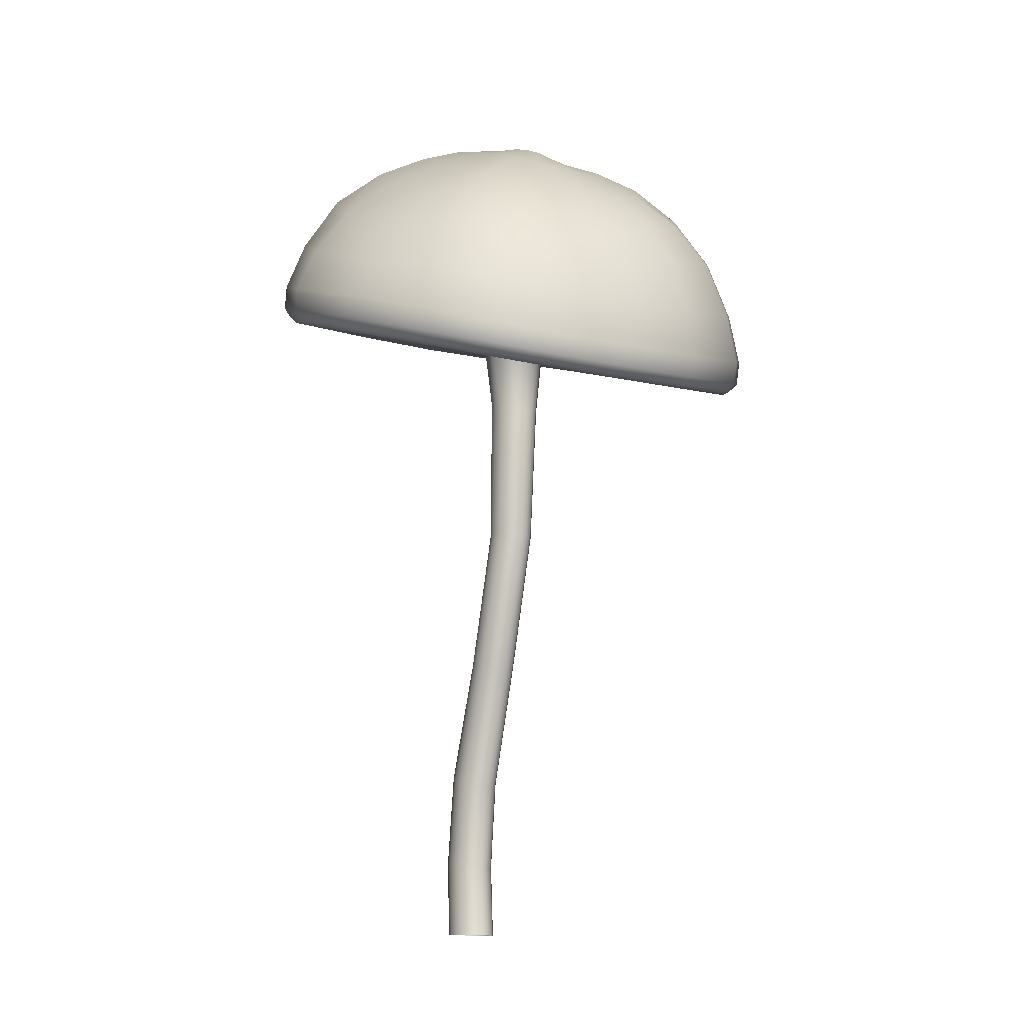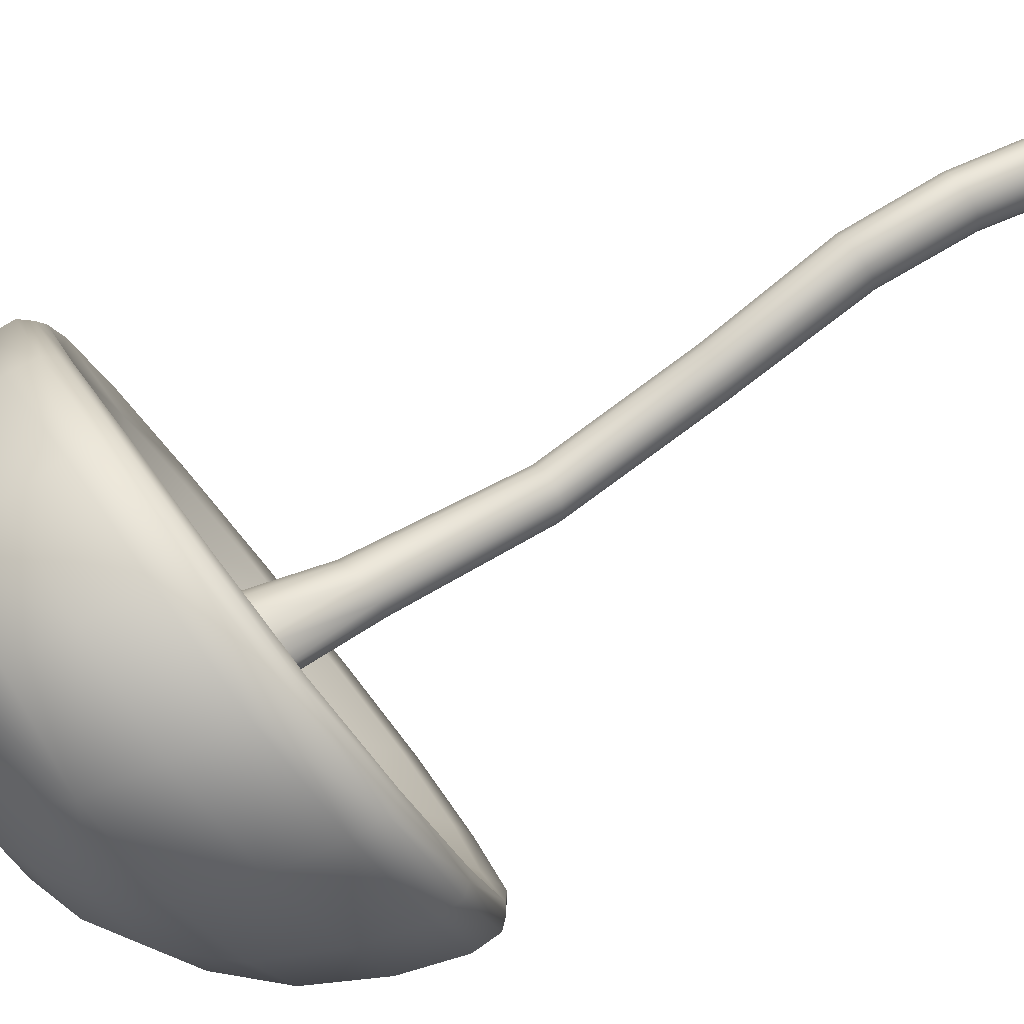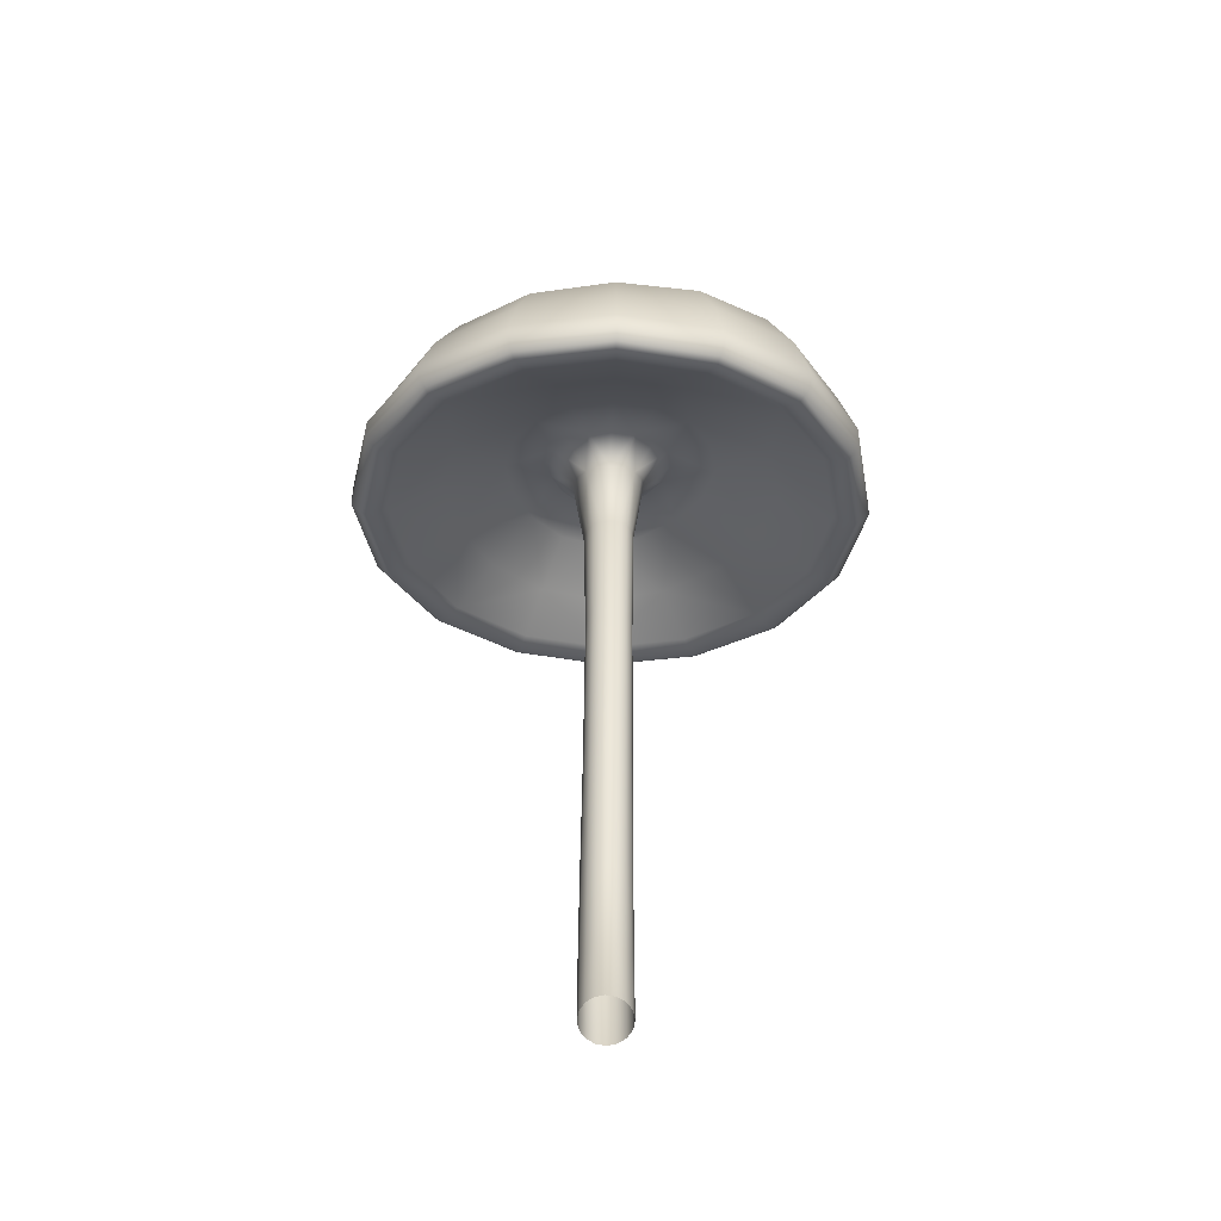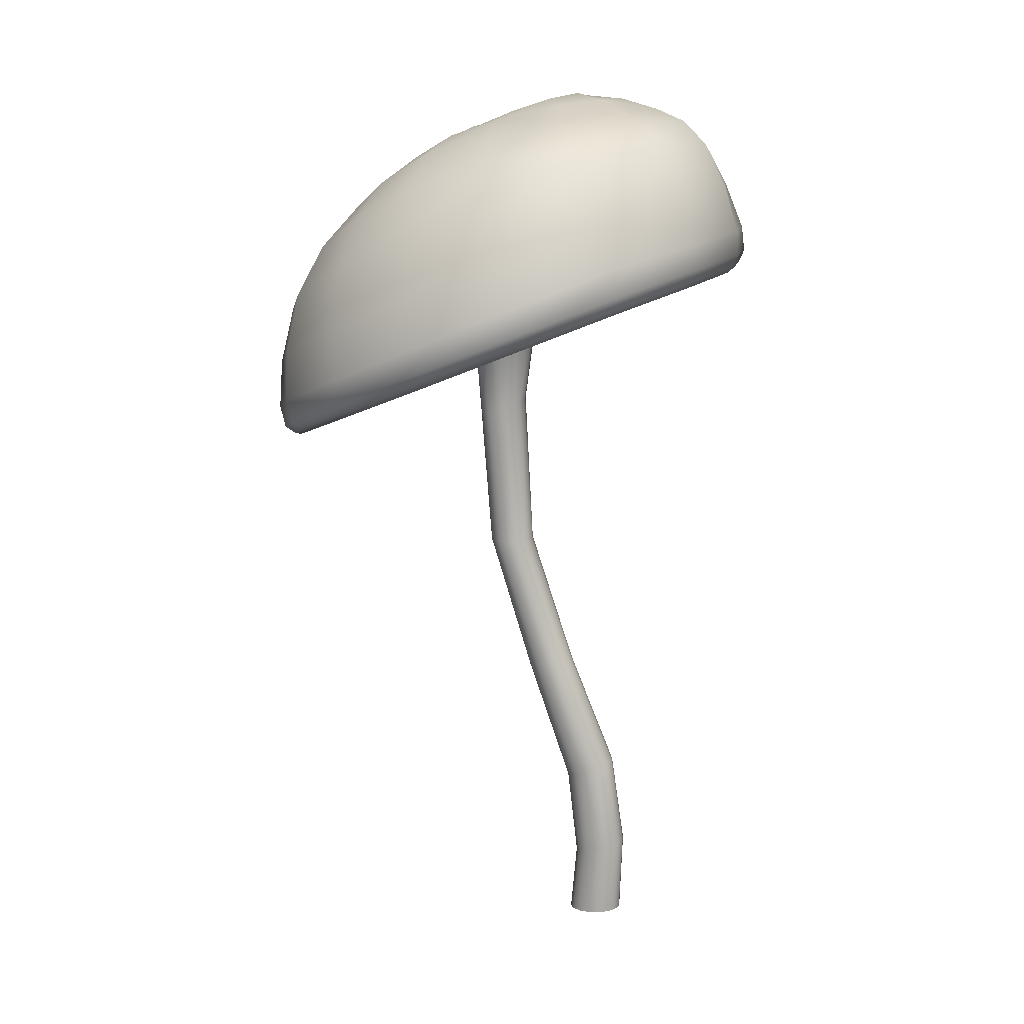
<metadata>
{"format":"obj","ext":"obj","renderer":"f3d","projection":"perspective","resolution":1024,"background":"white","views":[{"elev":-16.5,"azim":154.5,"up":"+Y"},{"elev":49.5,"azim":-121.9,"up":"+Z"},{"elev":-58.2,"azim":178.7,"up":"+Y"},{"elev":13.5,"azim":-69.7,"up":"+Y"}]}
</metadata>
<code>
g default
v 0.02093 -0.1971 -0.06728
v 0.08085 -0.1463 0.1122
v -0.07629 -0.1245 0.1822
v -0.1362 -0.1753 0.002758
v 0.08343 -0.1762 0.007938
v 0.01469 -0.1249 0.1844
v -0.1388 -0.1453 0.107
v -0.07005 -0.1967 -0.06943
v 0.07568 0.9077 -0.2939
v 0.01513 0.9363 -0.1371
v -0.131 0.9244 -0.2021
v -0.07049 0.8959 -0.3589
v 0.01513 0.8959 -0.3589
v 0.07568 0.9244 -0.2021
v -0.07049 0.9363 -0.1371
v -0.131 0.9077 -0.2939
v 0.09914 2.403 -0.4984
v -0.06843 2.411 -0.4276
v -0.1383 2.353 -0.5881
v 0.08174 2.356 -0.5885
v 0.03829 2.427 -0.4302
v -0.1368 2.384 -0.4948
v -0.07374 2.334 -0.6517
v 0.0171 2.335 -0.651
v -0.1542 2.907 -0.8496
v 0.09122 2.905 -0.8438
v 0.2801 3.181 -0.4374
v -0.1161 3.266 -0.2279
v -0.3239 3.003 -0.6891
v 0.2619 3.013 -0.686
v 0.1344 3.295 -0.2191
v -0.3108 3.142 -0.4435
v 0.7606 2.716 -0.8618
v 0.3179 3.226 0.2892
v -0.8172 2.998 -0.2098
v -0.3652 2.503 -1.308
v 0.2962 2.501 -1.303
v 0.7614 3.021 -0.2005
v -0.3327 3.212 0.2784
v -0.8288 2.708 -0.8653
v -1.189 2.515 -0.9234
v 1.119 2.515 -0.9234
v 0.4425 3.159 0.6541
v -1.189 2.907 0.0192
v -0.5131 2.239 -1.57
v 0.443 2.239 -1.57
v 1.119 2.909 0.01749
v -0.5136 3.157 0.6558
v 0.4717 2.283 -1.647
v 1.188 2.99 0.02507
v -0.5423 3.252 0.7049
v -1.258 2.576 -0.9691
v 1.188 2.576 -0.9691
v 0.4712 3.252 0.7
v -1.258 2.991 0.03001
v -0.5418 2.283 -1.647
v -1.168 3.387 -0.1034
v -0.5102 2.646 -1.675
v 0.4415 2.642 -1.657
v 1.113 3.359 -0.08202
v -0.5041 3.625 0.6005
v -1.171 2.95 -1.048
v 1.111 2.92 -0.9975
v 0.4461 3.624 0.5893
v 0.7482 3.431 -0.9701
v 0.3579 3.978 0.2944
v -0.7857 3.825 -0.3507
v -0.3681 3.199 -1.508
v 0.3278 3.195 -1.478
v 0.7405 3.793 -0.3106
v -0.3148 3.97 0.3302
v -0.8012 3.474 -1.076
v -0.05315 4.079 0.02727
v -0.3902 3.78 -0.894
v 0.2691 3.785 -0.8565
v 0.254 4.06 -0.04415
v -0.3443 3.987 -0.4311
v -0.201 3.633 -1.115
v 0.107 3.653 -1.104
v 0.3141 3.954 -0.4765
v -0.04695 3.901 -0.7636
v 0.07947 3.974 -0.5317
v 0.03469 4.079 -0.2729
v -0.1621 3.907 -0.6729
v 0.006718 3.931 -0.6957
v 0.1153 4.045 -0.3304
v -0.117 4.011 -0.4512
v -0.09996 3.874 -0.7638
v -0.0669 -0.5619 -0.1033
v -0.1348 -0.5557 -0.02808
v -0.14 -0.5478 0.0826
v -0.07938 -0.5427 0.1639
v 0.01154 -0.5435 0.1682
v 0.07949 -0.5497 0.09295
v 0.08466 -0.5577 -0.01773
v 0.02403 -0.5628 -0.09902
v -0.07173 0.2591 -0.1249
v -0.1356 0.2857 -0.056
v -0.1362 0.3233 0.04193
v -0.07329 0.3498 0.1115
v 0.01637 0.3497 0.1121
v 0.08023 0.3231 0.04322
v 0.08088 0.2855 -0.0547
v 0.01793 0.259 -0.1243
v 0.05903 -0.1889 -0.03715
v -0.02429 -0.2 -0.07915
v 0.05424 -0.1334 0.1561
v 0.09156 -0.1613 0.06028
v -0.1144 -0.1327 0.1521
v -0.03107 -0.1216 0.1941
v -0.1096 -0.1881 -0.04113
v -0.1469 -0.1603 0.05465
v -0.06995 1.619 -0.5938
v -0.1296 1.62 -0.5313
v -0.1292 1.623 -0.442
v -0.06863 1.626 -0.3785
v 0.01957 1.63 -0.3792
v 0.07829 1.628 -0.4429
v 0.07394 1.621 -0.5313
v 0.01428 1.619 -0.5936
v 0.08455 0.9161 -0.248
v 0.05168 0.9006 -0.3332
v -0.02768 0.938 -0.1276
v 0.05168 0.9316 -0.1628
v -0.1399 0.9161 -0.248
v -0.107 0.9316 -0.1628
v -0.02768 0.8942 -0.3684
v -0.107 0.9006 -0.3332
v -0.09682 2.833 -0.6859
v -0.1916 2.887 -0.5967
v -0.1864 2.97 -0.4616
v -0.08067 3.041 -0.3541
v 0.07524 3.068 -0.3552
v 0.1594 3.003 -0.4646
v 0.1331 2.893 -0.5964
v 0.03797 2.833 -0.6836
v 0.08299 2.425 -0.4583
v 0.09574 2.375 -0.5439
v -0.1094 2.4 -0.4542
v -0.01788 2.419 -0.4184
v -0.1126 2.342 -0.6269
v -0.1475 2.368 -0.5419
v 0.05594 2.343 -0.6261
v -0.02829 2.332 -0.6604
v -0.2442 2.736 -1.079
v -0.5361 2.883 -0.8004
v -0.5182 3.088 -0.3797
v -0.1937 3.264 -0.02503
v 0.2154 3.288 -0.008787
v 0.4759 3.125 -0.3662
v 0.4703 2.895 -0.7952
v 0.1772 2.734 -1.071
v -0.03171 2.89 -0.8683
v -0.2577 2.947 -0.7893
v 0.1955 2.948 -0.7813
v 0.229 3.255 -0.3143
v 0.2902 3.094 -0.568
v -0.2317 3.21 -0.3268
v 0.01353 3.299 -0.1807
v -0.3444 3.07 -0.5676
v -0.4705 2.304 -1.489
v -1.085 2.559 -0.9007
v -1.083 2.921 -0.04099
v -0.4627 3.16 0.5496
v 0.4057 3.165 0.5514
v 1.016 2.929 -0.0396
v 1.016 2.561 -0.8999
v 0.4006 2.304 -1.488
v 0.8274 2.868 -0.5369
v 0.5779 2.586 -1.132
v -0.000364 3.25 0.3604
v 0.5844 3.148 0.09295
v -0.8926 2.852 -0.5385
v -0.6235 3.125 0.07707
v -0.03479 2.47 -1.366
v -0.6462 2.586 -1.139
v -0.5259 2.251 -1.605
v -1.22 2.534 -0.943
v -1.22 2.936 0.02484
v -0.5264 3.192 0.68
v 0.4553 3.193 0.6771
v 1.15 2.938 0.02196
v 1.15 2.534 -0.943
v 0.4558 2.251 -1.605
v -0.9211 2.348 -1.321
v -1.288 2.711 -0.4521
v 1.218 2.711 -0.4526
v 0.851 2.348 -1.321
v -0.0358 3.185 0.7381
v 0.8508 3.071 0.4115
v -0.9212 3.067 0.414
v -0.03507 2.199 -1.658
v -0.5426 2.396 -1.677
v -1.258 2.696 -1.004
v -1.257 3.123 -0.000891
v -0.5415 3.382 0.6915
v 0.4736 3.381 0.6837
v 1.19 3.115 -0.000494
v 1.19 2.688 -0.9909
v 0.4728 2.395 -1.673
v 0.9042 2.399 -1.388
v -0.03507 2.241 -1.737
v 0.9041 3.159 0.4411
v 1.293 2.783 -0.4708
v -0.9744 3.16 0.4485
v -0.0358 3.279 0.7913
v -0.9743 2.399 -1.388
v -1.363 2.783 -0.4696
v -0.4502 2.944 -1.624
v -1.014 3.242 -1.08
v -1.006 3.66 -0.2344
v -0.4289 3.861 0.4681
v 0.4028 3.863 0.4489
v 0.9606 3.619 -0.1939
v 0.9603 3.194 -0.9901
v 0.3893 2.938 -1.594
v -1.264 3.163 -0.5779
v -0.9073 3.561 0.3108
v -0.0347 2.596 -1.75
v -0.9131 2.771 -1.439
v 0.8472 2.759 -1.404
v 0.8506 3.553 0.3022
v 1.207 3.122 -0.5273
v -0.02928 3.629 0.7114
v -0.2798 3.424 -1.335
v -0.5779 3.652 -1.019
v -0.5504 3.92 -0.4253
v -0.1826 4.021 0.1841
v 0.309 4.025 0.129
v 0.5067 3.898 -0.4117
v 0.5069 3.629 -0.9285
v 0.2394 3.428 -1.314
v 0.7782 3.604 -0.6202
v 0.6111 3.289 -1.282
v 0.03422 3.97 0.4612
v 0.609 3.937 -0.0147
v -0.8442 3.662 -0.7324
v -0.6133 3.936 0.02001
v -0.02446 3.161 -1.555
v -0.646 3.305 -1.346
v -0.1388 3.794 -0.9054
v -0.2483 3.864 -0.7592
v -0.1917 4.019 -0.4218
v 0.03282 4.11 -0.1289
v 0.1902 4.071 -0.2042
v 0.1694 3.974 -0.5136
v 0.08541 3.888 -0.7726
v -0.008786 3.826 -0.9024
v -0.2275 4.051 -0.1703
v 0.1252 4.079 0.09235
v -0.3219 3.68 -1.035
v -0.3997 3.895 -0.693
v 0.2809 3.873 -0.669
v 0.228 3.706 -1.011
v 0.321 4.019 -0.2709
v -0.05049 3.628 -1.138
v -0.0695 3.891 -0.7427
v -0.02391 3.925 -0.714
v 0.0894 4.005 -0.4416
v 0.02902 3.946 -0.6167
v -0.04036 4.048 -0.3641
v 0.07187 4.053 -0.3097
v -0.1191 3.893 -0.7085
v -0.1492 3.952 -0.5737
v -0.0209 -0.5632 -0.1126
v -0.1072 -0.5594 -0.07412
v -0.1469 -0.5517 0.02681
v -0.1167 -0.5446 0.131
v -0.03445 -0.5423 0.1775
v 0.0518 -0.5461 0.139
v 0.09149 -0.5538 0.03806
v 0.06138 -0.5609 -0.06616
v -0.02683 0.2552 -0.1347
v -0.1102 0.2697 -0.09764
v -0.1452 0.3045 -0.007089
v -0.1114 0.3393 0.08387
v -0.02853 0.3537 0.122
v 0.05482 0.3391 0.08486
v 0.08984 0.3043 -0.005683
v 0.05602 0.2695 -0.09664
v -0.02783 1.619 -0.6028
v -0.1059 1.62 -0.5691
v -0.1383 1.621 -0.4867
v -0.1051 1.625 -0.4037
v -0.02523 1.628 -0.3694
v 0.057 1.631 -0.4047
v 0.0838 1.623 -0.4872
v 0.05024 1.62 -0.5689
v -0.02945 2.825 -0.697
v -0.1542 2.855 -0.6519
v -0.204 2.926 -0.53
v -0.1437 3.01 -0.4001
v -0.005127 3.06 -0.3353
v 0.1377 3.053 -0.4021
v 0.1535 2.942 -0.5327
v 0.09546 2.857 -0.6489
v -0.03388 2.711 -1.112
v -0.4221 2.797 -0.9736
v -0.5726 2.983 -0.5915
v -0.3872 3.186 -0.1844
v 0.02086 3.305 0.04976
v 0.3727 3.224 -0.1607
v 0.5125 3.009 -0.5895
v 0.3562 2.797 -0.9626
v -0.035 2.267 -1.568
v -0.8419 2.406 -1.262
v -1.174 2.74 -0.4711
v -0.8364 3.071 0.3219
v -0.02697 3.19 0.6302
v 0.7738 3.08 0.3244
v 1.106 2.744 -0.471
v 0.7723 2.406 -1.261
v -0.03507 2.21 -1.694
v -0.9448 2.363 -1.35
v -1.322 2.735 -0.4591
v -0.945 3.101 0.4306
v -0.03577 3.219 0.7649
v 0.8746 3.103 0.4263
v 1.252 2.736 -0.4598
v 0.8747 2.363 -1.35
v -0.03498 2.351 -1.763
v -0.9752 2.515 -1.422
v -1.361 2.908 -0.5028
v -0.9738 3.296 0.4234
v -0.0342 3.403 0.7845
v 0.9069 3.292 0.4138
v 1.295 2.898 -0.4914
v 0.9061 2.512 -1.413
v -0.03195 2.894 -1.685
v -0.7995 3.067 -1.42
v -1.086 3.447 -0.6646
v -0.7841 3.819 0.16
v -0.01011 3.853 0.5958
v 0.7472 3.811 0.1461
v 1.034 3.382 -0.5723
v 0.7435 3.048 -1.36
v -0.02604 3.403 -1.369
v -0.4782 3.503 -1.217
v -0.5961 3.811 -0.7518
v -0.4196 3.988 -0.0948
v 0.08542 4.029 0.2969
v 0.4591 3.988 -0.1603
v 0.505 3.773 -0.6571
v 0.442 3.502 -1.167
v -0.07319 3.802 -0.9115
v -0.1959 3.816 -0.8486
v -0.2518 3.935 -0.6143
v -0.08504 4.084 -0.2466
v 0.1289 4.096 -0.1205
v 0.197 4.026 -0.3601
v 0.1183 3.924 -0.6556
v 0.04674 3.861 -0.8482
v -0.03882 3.958 -0.5524
g Mashroom1:Mesh
f 1 106 265 96
f 1 96 272 105
f 1 105 280 104
f 1 104 273 106
f 2 108 271 94
f 2 94 270 107
f 2 107 278 102
f 2 102 279 108
f 3 110 269 92
f 3 92 268 109
f 3 109 276 100
f 3 100 277 110
f 4 112 267 90
f 4 90 266 111
f 4 111 274 98
f 4 98 275 112
f 5 105 272 95
f 5 95 271 108
f 5 108 279 103
f 5 103 280 105
f 6 107 270 93
f 6 93 269 110
f 6 110 277 101
f 6 101 278 107
f 7 109 268 91
f 7 91 267 112
f 7 112 275 99
f 7 99 276 109
f 8 111 266 89
f 8 89 265 106
f 8 106 273 97
f 8 97 274 111
f 9 122 280 103
f 9 103 279 121
f 9 121 287 119
f 9 119 288 122
f 10 124 278 101
f 10 101 277 123
f 10 123 285 117
f 10 117 286 124
f 11 126 276 99
f 11 99 275 125
f 11 125 283 115
f 11 115 284 126
f 12 128 274 97
f 12 97 273 127
f 12 127 281 113
f 12 113 282 128
f 13 127 273 104
f 13 104 280 122
f 13 122 288 120
f 13 120 281 127
f 14 121 279 102
f 14 102 278 124
f 14 124 286 118
f 14 118 287 121
f 15 123 277 100
f 15 100 276 126
f 15 126 284 116
f 15 116 285 123
f 16 125 275 98
f 16 98 274 128
f 16 128 282 114
f 16 114 283 125
f 17 138 287 118
f 17 118 286 137
f 17 137 294 134
f 17 134 295 138
f 18 140 285 116
f 18 116 284 139
f 18 139 292 132
f 18 132 293 140
f 19 142 283 114
f 19 114 282 141
f 19 141 290 130
f 19 130 291 142
f 20 143 288 119
f 20 119 287 138
f 20 138 295 135
f 20 135 296 143
f 21 137 286 117
f 21 117 285 140
f 21 140 293 133
f 21 133 294 137
f 22 139 284 115
f 22 115 283 142
f 22 142 291 131
f 22 131 292 139
f 23 141 282 113
f 23 113 281 144
f 23 144 289 129
f 23 129 290 141
f 24 144 281 120
f 24 120 288 143
f 24 143 296 136
f 24 136 289 144
f 49 202 313 184
f 49 184 320 201
f 49 201 328 200
f 49 200 321 202
f 50 204 319 182
f 50 182 318 203
f 50 203 326 198
f 50 198 327 204
f 51 206 317 180
f 51 180 316 205
f 51 205 324 196
f 51 196 325 206
f 52 208 315 178
f 52 178 314 207
f 52 207 322 194
f 52 194 323 208
f 53 201 320 183
f 53 183 319 204
f 53 204 327 199
f 53 199 328 201
f 54 203 318 181
f 54 181 317 206
f 54 206 325 197
f 54 197 326 203
f 55 205 316 179
f 55 179 315 208
f 55 208 323 195
f 55 195 324 205
f 56 207 314 177
f 56 177 313 202
f 56 202 321 193
f 56 193 322 207
f 57 218 324 195
f 57 195 323 217
f 57 217 331 211
f 57 211 332 218
f 58 220 322 193
f 58 193 321 219
f 58 219 329 209
f 58 209 330 220
f 59 219 321 200
f 59 200 328 221
f 59 221 336 216
f 59 216 329 219
f 60 223 327 198
f 60 198 326 222
f 60 222 334 214
f 60 214 335 223
f 61 224 325 196
f 61 196 324 218
f 61 218 332 212
f 61 212 333 224
f 62 217 323 194
f 62 194 322 220
f 62 220 330 210
f 62 210 331 217
f 63 221 328 199
f 63 199 327 223
f 63 223 335 215
f 63 215 336 221
f 64 222 326 197
f 64 197 325 224
f 64 224 333 213
f 64 213 334 222
f 65 234 336 215
f 65 215 335 233
f 65 233 343 231
f 65 231 344 234
f 66 236 334 213
f 66 213 333 235
f 66 235 341 229
f 66 229 342 236
f 67 238 332 211
f 67 211 331 237
f 67 237 339 227
f 67 227 340 238
f 68 240 330 209
f 68 209 329 239
f 68 239 337 225
f 68 225 338 240
f 69 239 329 216
f 69 216 336 234
f 69 234 344 232
f 69 232 337 239
f 70 233 335 214
f 70 214 334 236
f 70 236 342 230
f 70 230 343 233
f 71 235 333 212
f 71 212 332 238
f 71 238 340 228
f 71 228 341 235
f 72 237 331 210
f 72 210 330 240
f 72 240 338 226
f 72 226 339 237
f 73 250 341 228
f 73 228 340 249
f 73 249 348 244
f 73 244 349 250
f 74 252 339 226
f 74 226 338 251
f 74 251 346 242
f 74 242 347 252
f 75 254 344 231
f 75 231 343 253
f 75 253 351 247
f 75 247 352 254
f 76 255 342 229
f 76 229 341 250
f 76 250 349 245
f 76 245 350 255
f 77 249 340 227
f 77 227 339 252
f 77 252 347 243
f 77 243 348 249
f 78 251 338 225
f 78 225 337 256
f 78 256 345 241
f 78 241 346 251
f 79 256 337 232
f 79 232 344 254
f 79 254 352 248
f 79 248 345 256
f 80 253 343 230
f 80 230 342 255
f 80 255 350 246
f 80 246 351 253
f 81 257 345 248
f 81 248 352 258
f 81 258 353 257
f 82 260 351 246
f 82 246 350 259
f 82 259 353 260
f 83 262 349 244
f 83 244 348 261
f 83 261 353 262
f 84 264 347 242
f 84 242 346 263
f 84 263 353 264
f 85 258 352 247
f 85 247 351 260
f 85 260 353 258
f 86 259 350 245
f 86 245 349 262
f 86 262 353 259
f 87 261 348 243
f 87 243 347 264
f 87 264 353 261
f 88 263 346 241
f 88 241 345 257
f 88 257 353 263
f 25 154 290 129
f 25 129 289 153
f 25 153 297 145
f 25 145 298 154
f 26 153 289 136
f 26 136 296 155
f 26 155 304 152
f 26 152 297 153
f 27 157 295 134
f 27 134 294 156
f 27 156 302 150
f 27 150 303 157
f 28 159 293 132
f 28 132 292 158
f 28 158 300 148
f 28 148 301 159
f 29 160 291 130
f 29 130 290 154
f 29 154 298 146
f 29 146 299 160
f 30 155 296 135
f 30 135 295 157
f 30 157 303 151
f 30 151 304 155
f 31 156 294 133
f 31 133 293 159
f 31 159 301 149
f 31 149 302 156
f 32 158 292 131
f 32 131 291 160
f 32 160 299 147
f 32 147 300 158
f 33 170 304 151
f 33 151 303 169
f 33 169 311 167
f 33 167 312 170
f 34 172 302 149
f 34 149 301 171
f 34 171 309 165
f 34 165 310 172
f 35 174 300 147
f 35 147 299 173
f 35 173 307 163
f 35 163 308 174
f 36 176 298 145
f 36 145 297 175
f 36 175 305 161
f 36 161 306 176
f 37 175 297 152
f 37 152 304 170
f 37 170 312 168
f 37 168 305 175
f 38 169 303 150
f 38 150 302 172
f 38 172 310 166
f 38 166 311 169
f 39 171 301 148
f 39 148 300 174
f 39 174 308 164
f 39 164 309 171
f 40 173 299 146
f 40 146 298 176
f 40 176 306 162
f 40 162 307 173
f 41 186 307 162
f 41 162 306 185
f 41 185 314 178
f 41 178 315 186
f 42 188 312 167
f 42 167 311 187
f 42 187 319 183
f 42 183 320 188
f 43 190 310 165
f 43 165 309 189
f 43 189 317 181
f 43 181 318 190
f 44 191 308 163
f 44 163 307 186
f 44 186 315 179
f 44 179 316 191
f 45 185 306 161
f 45 161 305 192
f 45 192 313 177
f 45 177 314 185
f 46 192 305 168
f 46 168 312 188
f 46 188 320 184
f 46 184 313 192
f 47 187 311 166
f 47 166 310 190
f 47 190 318 182
f 47 182 319 187
f 48 189 309 164
f 48 164 308 191
f 48 191 316 180
f 48 180 317 189

</code>
